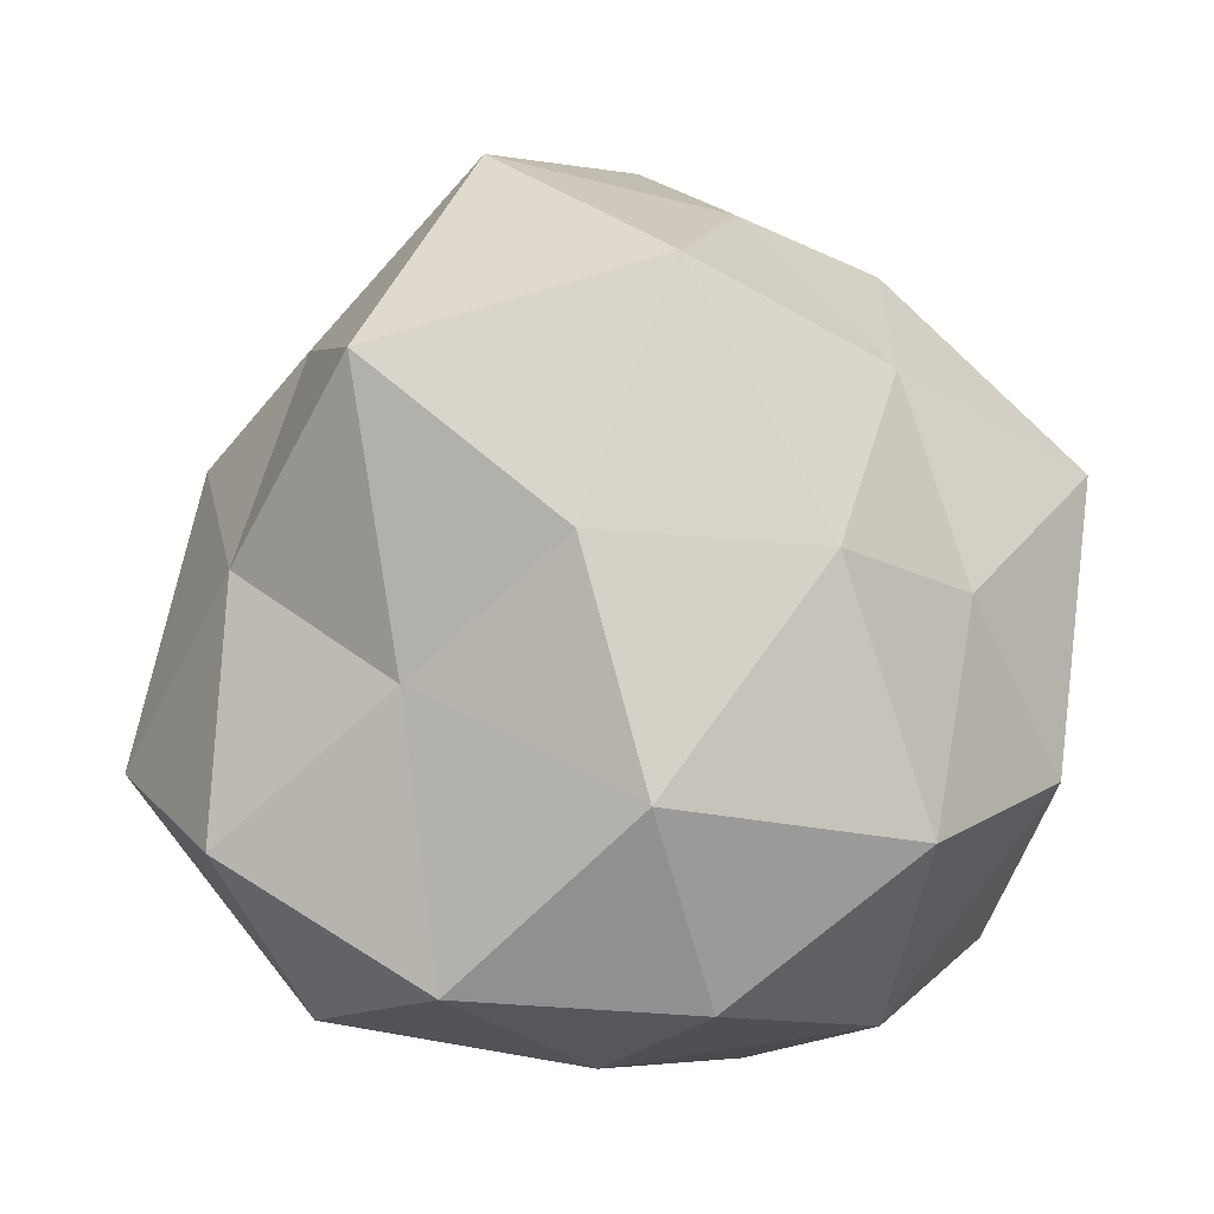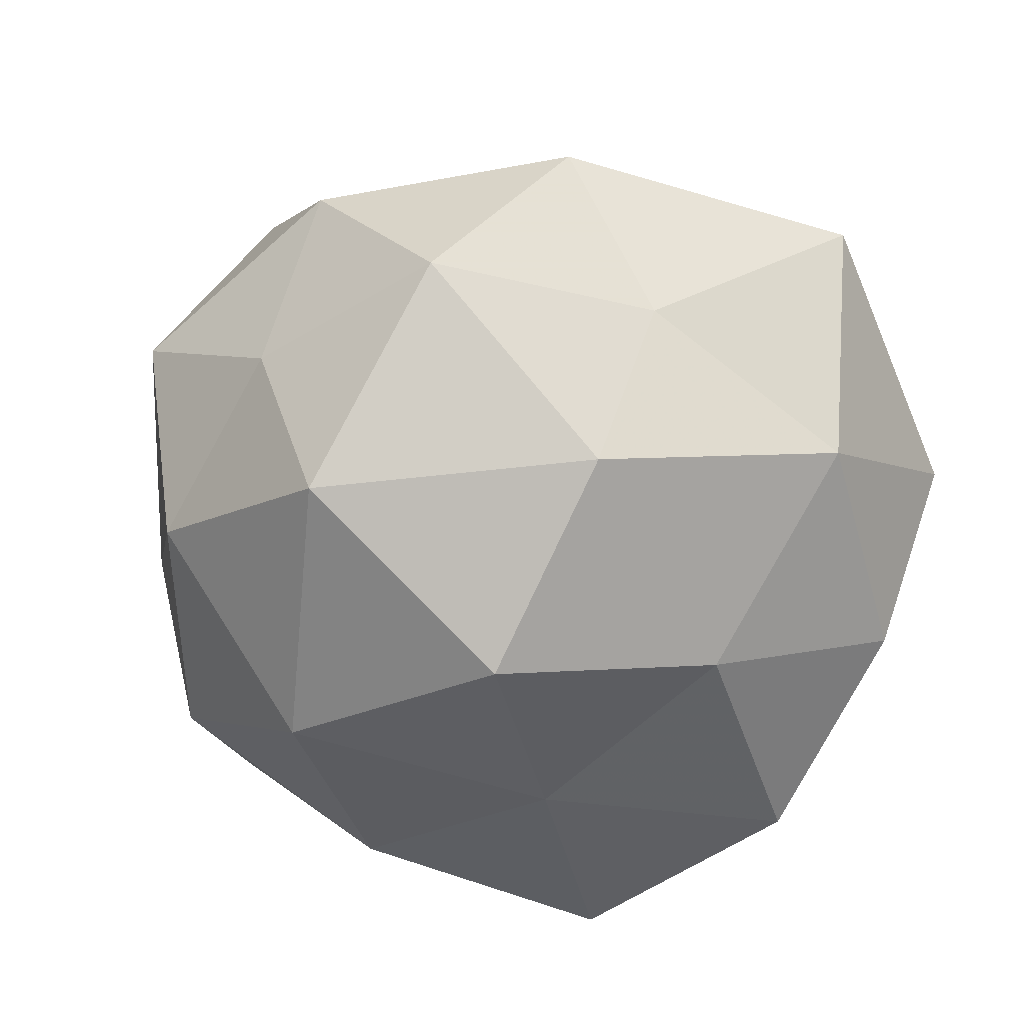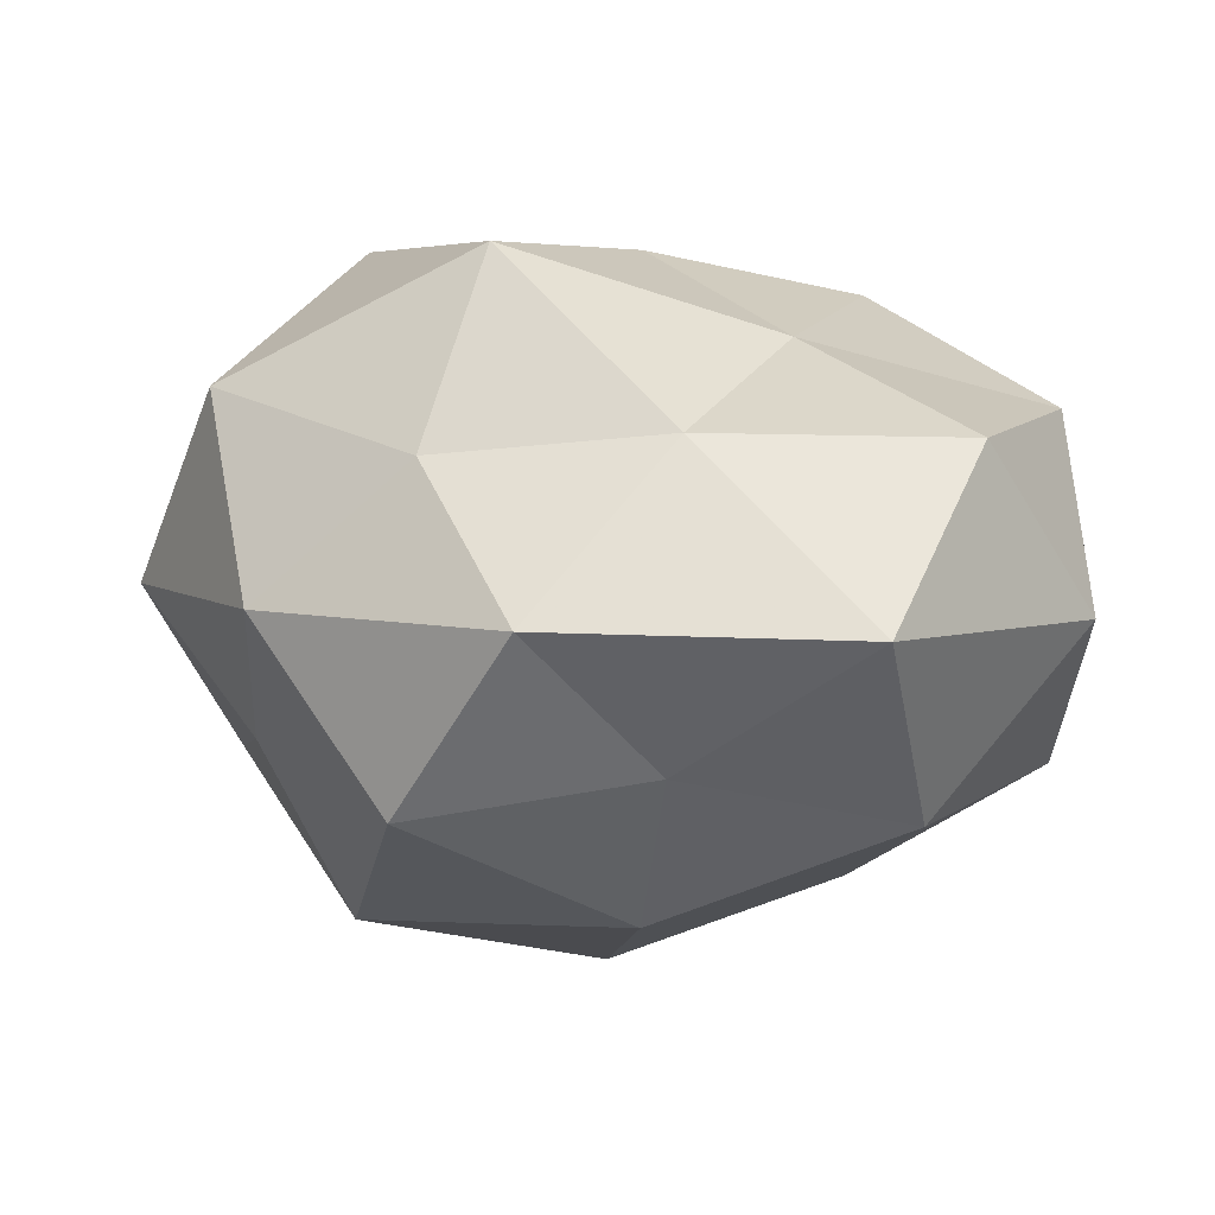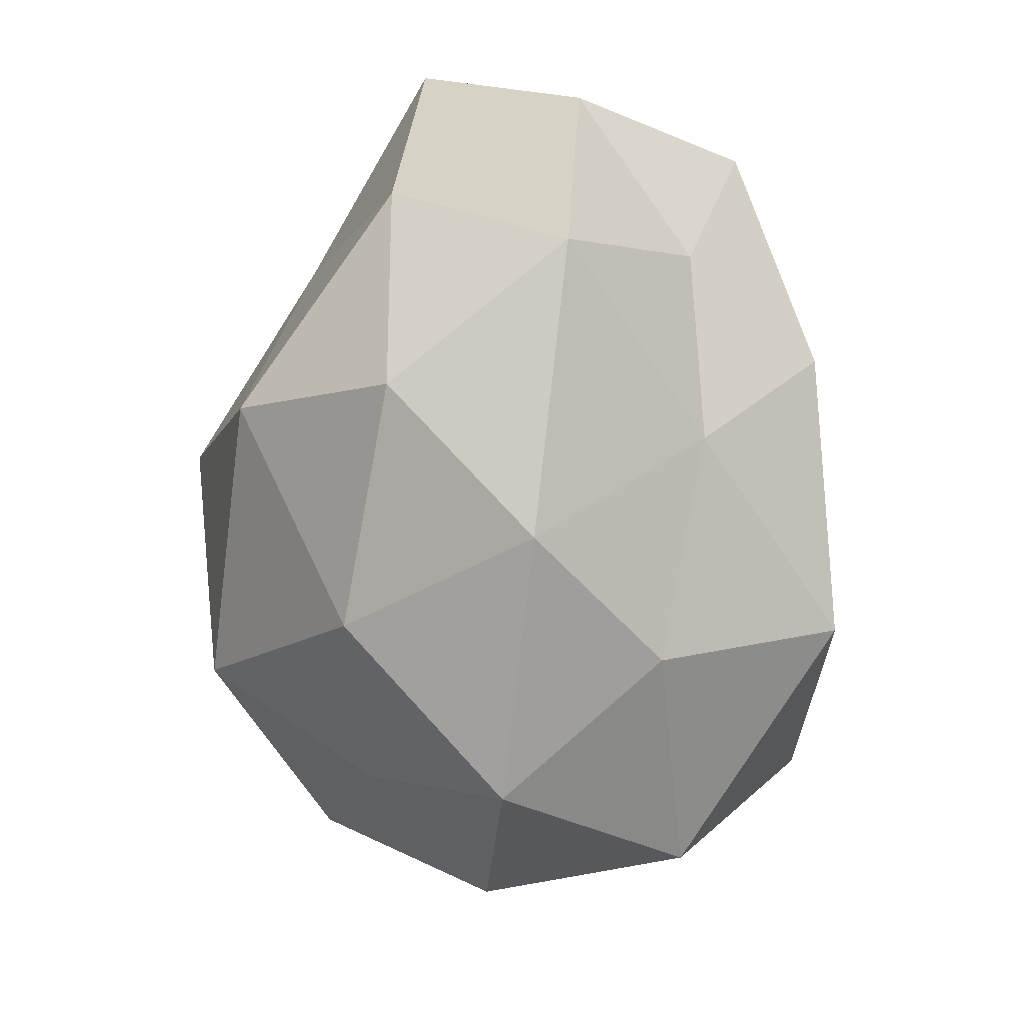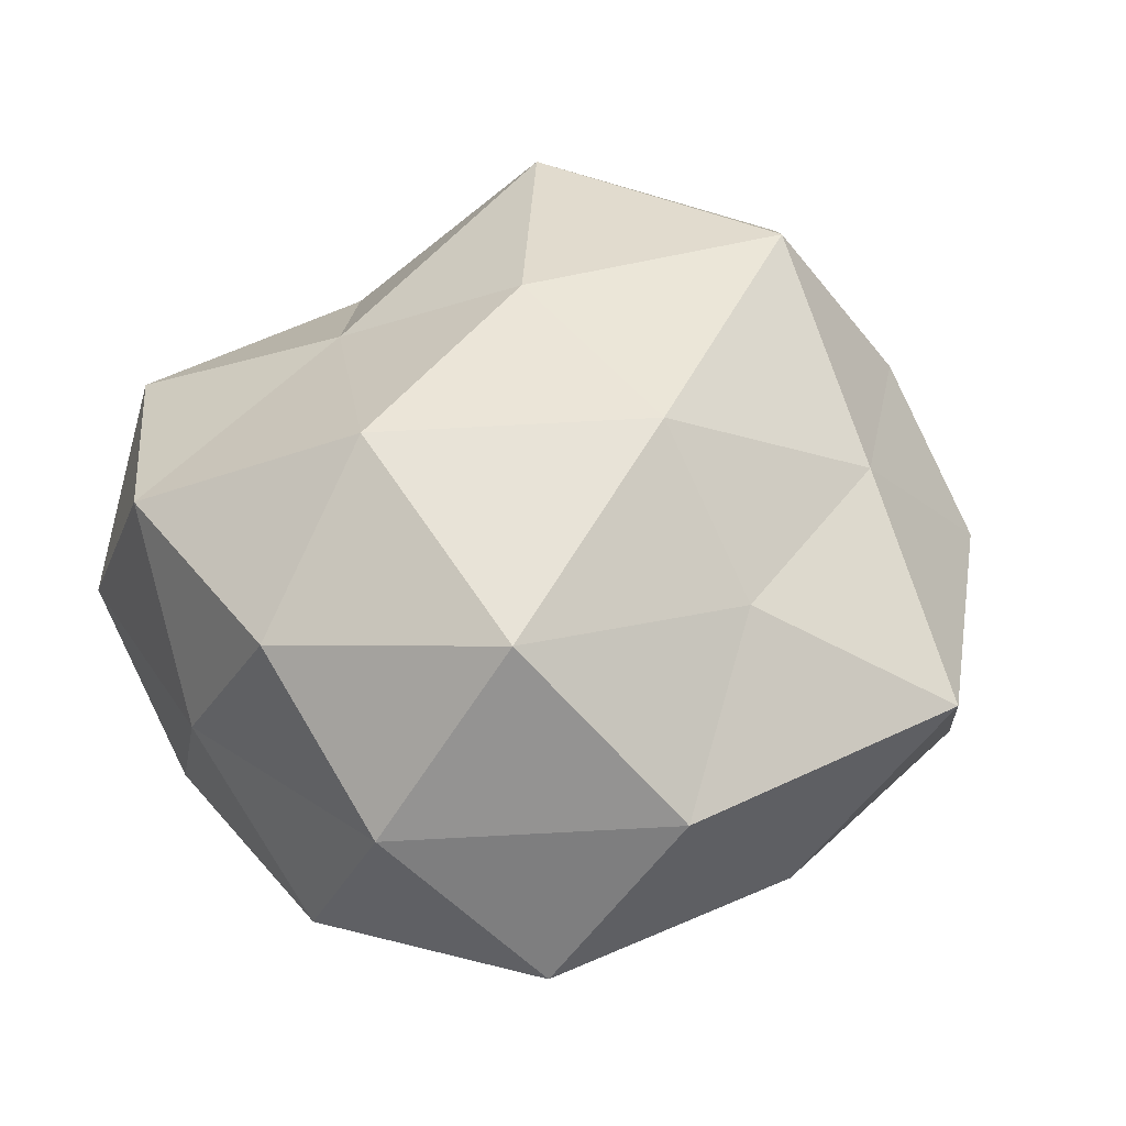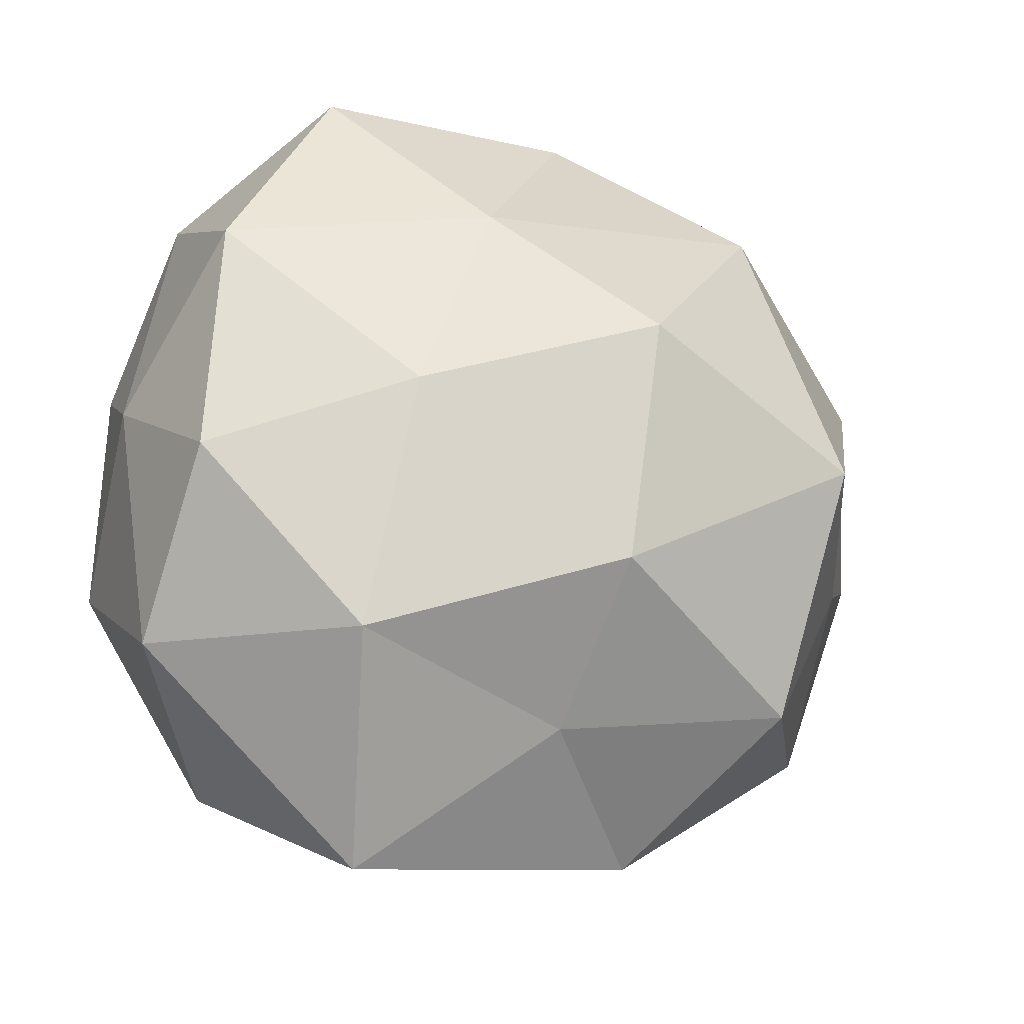
<metadata>
{"format":"obj","ext":"obj","renderer":"f3d","projection":"perspective","resolution":1024,"background":"white","views":[{"elev":73.8,"azim":93.8,"up":"+Z"},{"elev":-69.9,"azim":-24.7,"up":"+Z"},{"elev":0.0,"azim":-5.7,"up":"+Z"},{"elev":38.8,"azim":-85.8,"up":"+Y"},{"elev":39.1,"azim":145.7,"up":"+Z"},{"elev":-27.0,"azim":153.8,"up":"+Y"}]}
</metadata>
<code>
v -0.03532 -0.01341 0.01639
v -0.03237 -0.02253 -0.001531
v -0.03329 0.01078 -0.01354
v 0.0007169 -0.003139 0.029
v 0.03376 0.01321 -0.01538
v 0.01018 0.01789 -0.02159
v 0.01821 -0.00275 -0.02431
v -0.01252 -0.03673 -0.003143
v -0.03174 -0.0087 -0.01212
v -0.01927 -0.02707 0.01017
v -0.001028 -0.01733 -0.02703
v 0.02097 0.02587 0.0189
v -0.02361 0.02961 -0.01035
v -0.01335 -0.02186 0.02724
v -0.0003422 -0.02899 -0.01444
v 0.03279 0.02347 0.002242
v -0.02139 -0.02535 -0.01795
v 0.0006563 -0.03156 0.01177
v -0.001625 0.003654 -0.03204
v 0.0002443 0.01695 0.02691
v 0.0211 0.003911 0.0261
v 0.03746 0.0008643 -2.381e-05
v 0.03491 -0.01145 0.01519
v -0.04156 -0.000831 0.0006975
v 0.01157 -0.0161 0.02054
v 0.03474 -0.02272 -0.002302
v 0.01471 -0.04099 -0.003867
v -0.02226 0.003349 0.0293
v 0.0346 -0.008387 -0.01448
v -0.0152 0.02008 -0.02474
v 0.03467 0.009837 0.01423
v -0.0004231 0.02847 0.01476
v 0.02405 -0.03104 0.01155
v -0.02357 -0.004112 -0.0275
v -0.01472 0.03903 0.004299
v 0.02254 0.03297 -0.01164
v 0.01195 0.03742 0.003842
v -0.03233 0.007761 0.01384
v -0.01849 0.02152 0.01666
v 0.02051 -0.02473 -0.01854
v -0.03223 0.0207 0.002701
v -0.001521 0.03465 -0.01221
f 6 5 7
f 1 2 10
f 8 10 2
f 10 14 1
f 8 2 17
f 17 2 9
f 15 8 17
f 17 11 15
f 18 10 8
f 18 14 10
f 19 6 7
f 7 11 19
f 4 21 20
f 21 12 20
f 22 5 16
f 24 2 1
f 24 9 2
f 3 9 24
f 25 4 14
f 25 14 18
f 25 21 4
f 23 21 25
f 26 22 23
f 27 8 15
f 18 8 27
f 14 28 1
f 14 4 28
f 20 28 4
f 7 5 29
f 22 29 5
f 26 29 22
f 13 30 3
f 30 6 19
f 16 12 31
f 21 31 12
f 31 22 16
f 23 31 21
f 23 22 31
f 20 12 32
f 33 25 18
f 33 23 25
f 33 26 23
f 33 18 27
f 33 27 26
f 3 34 9
f 9 34 17
f 34 11 17
f 34 19 11
f 30 34 3
f 30 19 34
f 6 36 5
f 16 5 36
f 37 12 16
f 37 32 12
f 35 32 37
f 36 37 16
f 38 24 1
f 1 28 38
f 39 28 20
f 32 39 20
f 35 39 32
f 39 38 28
f 40 11 7
f 40 15 11
f 27 15 40
f 27 40 26
f 29 40 7
f 26 40 29
f 13 3 41
f 3 24 41
f 13 41 35
f 41 24 38
f 41 39 35
f 41 38 39
f 42 6 30
f 13 42 30
f 13 35 42
f 42 36 6
f 35 37 42
f 42 37 36

</code>
